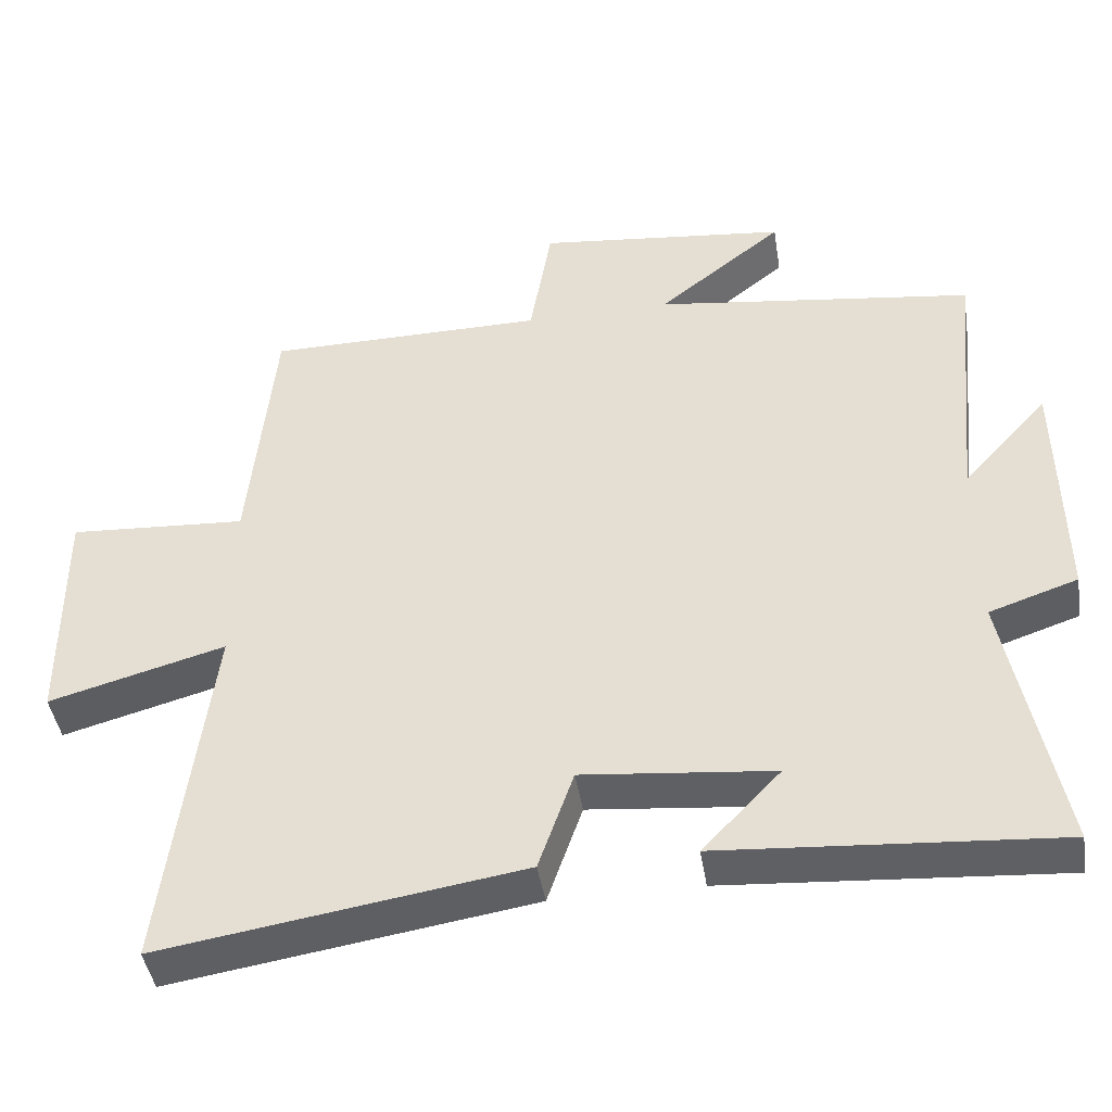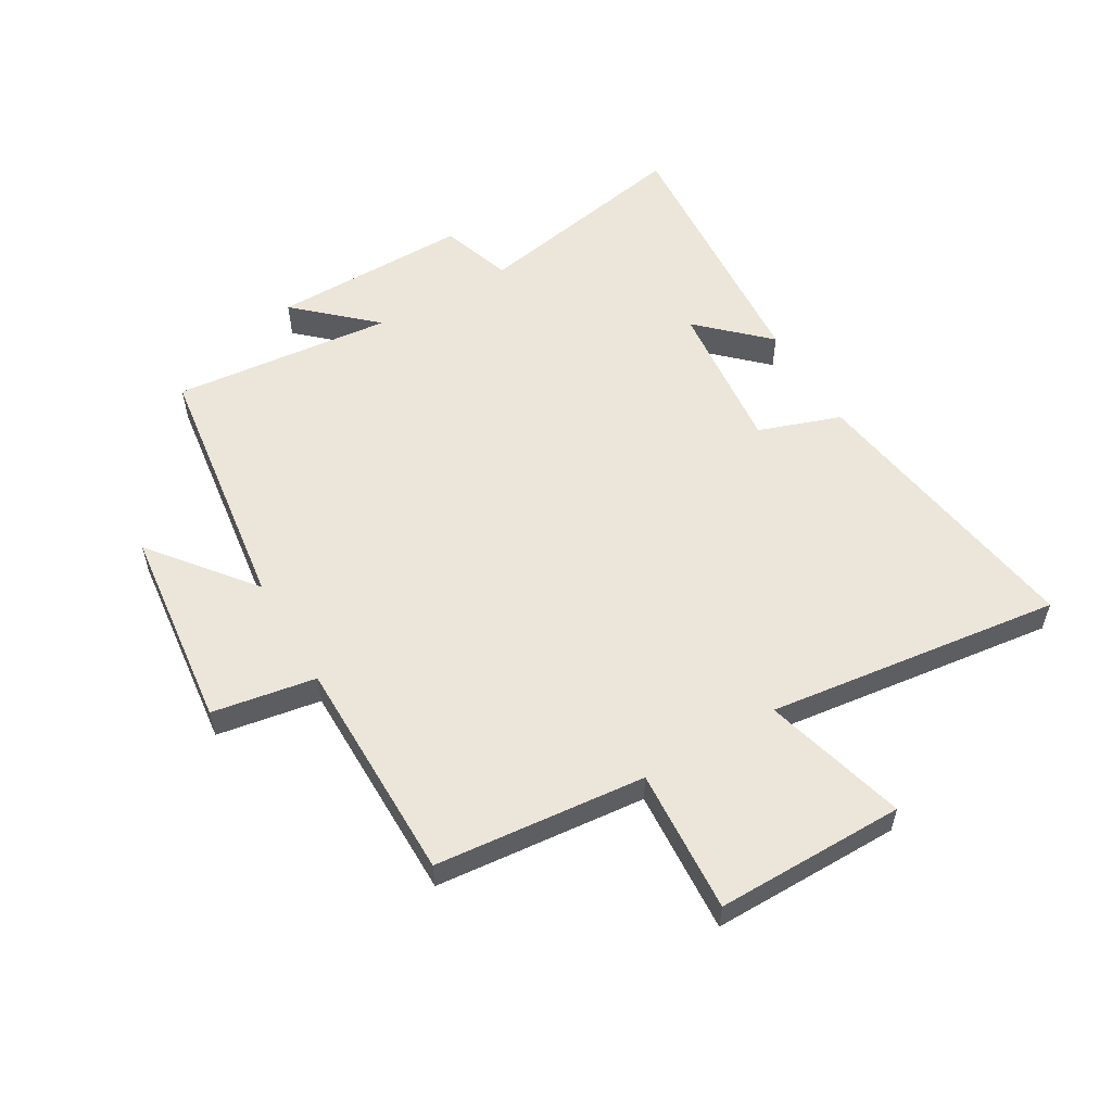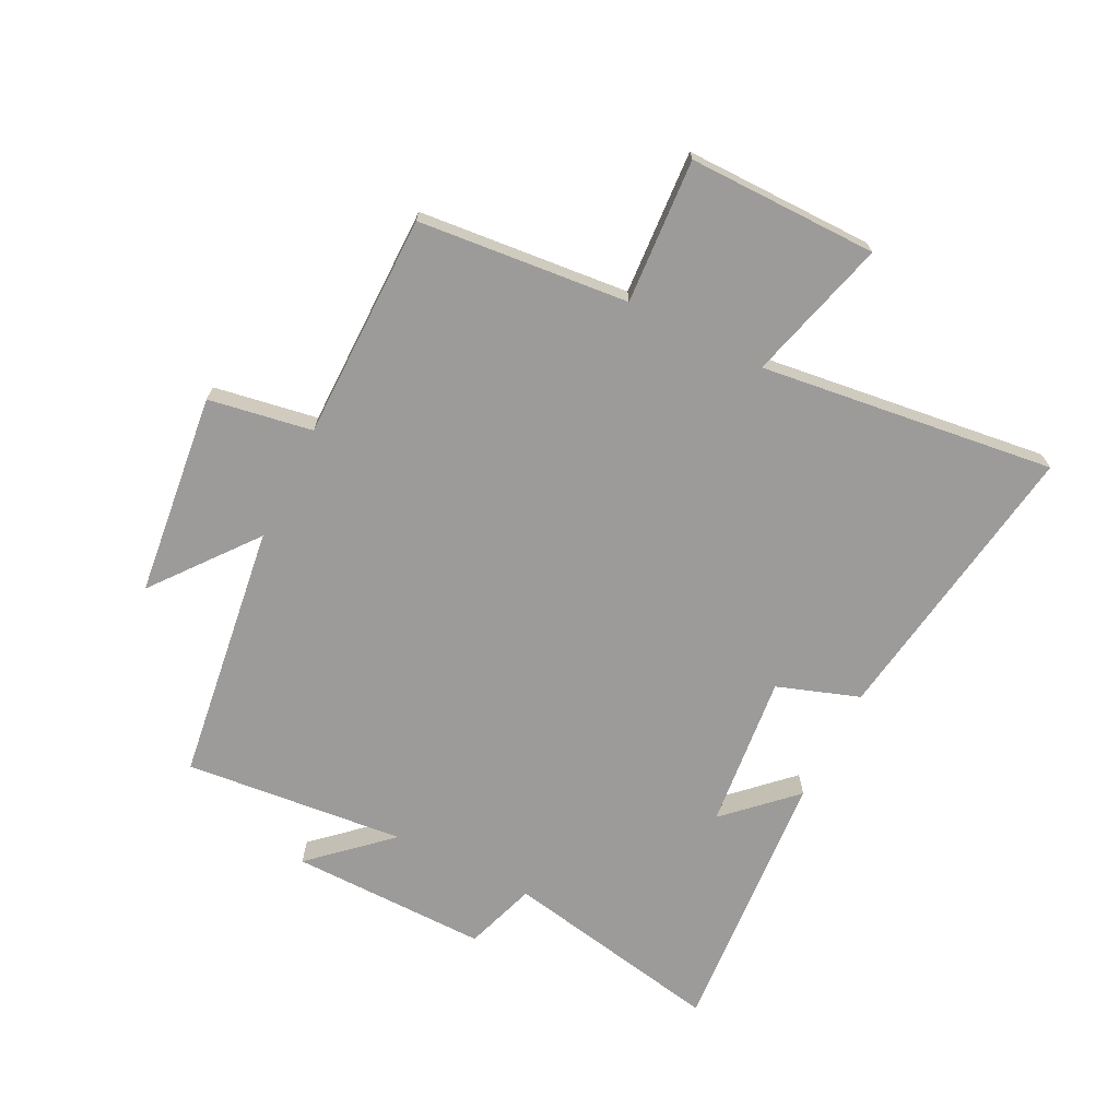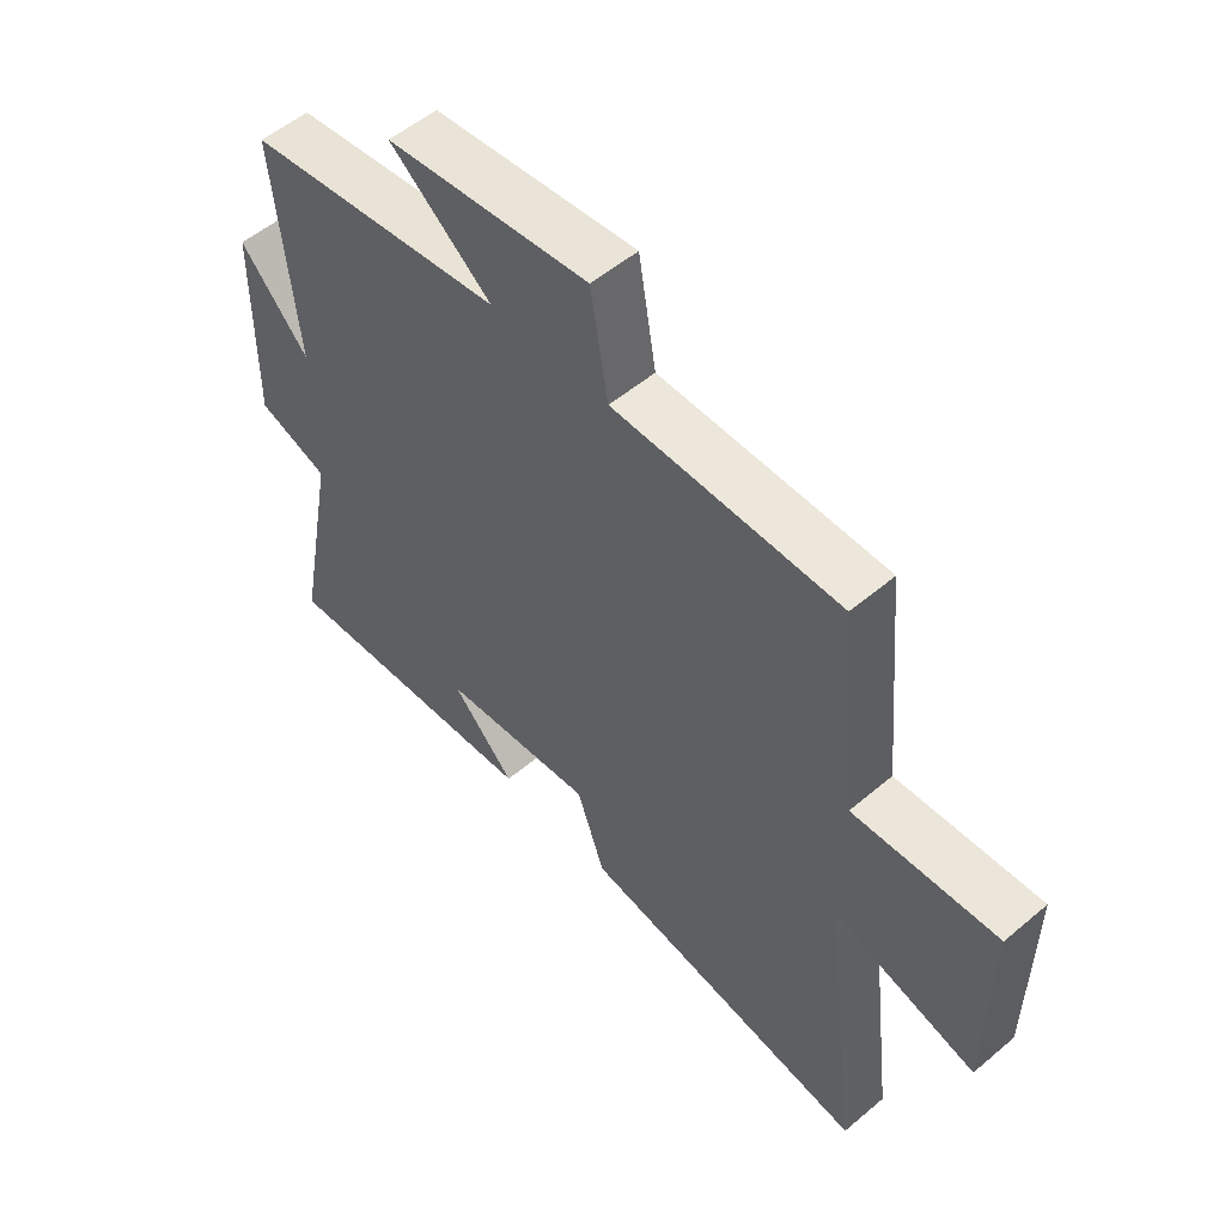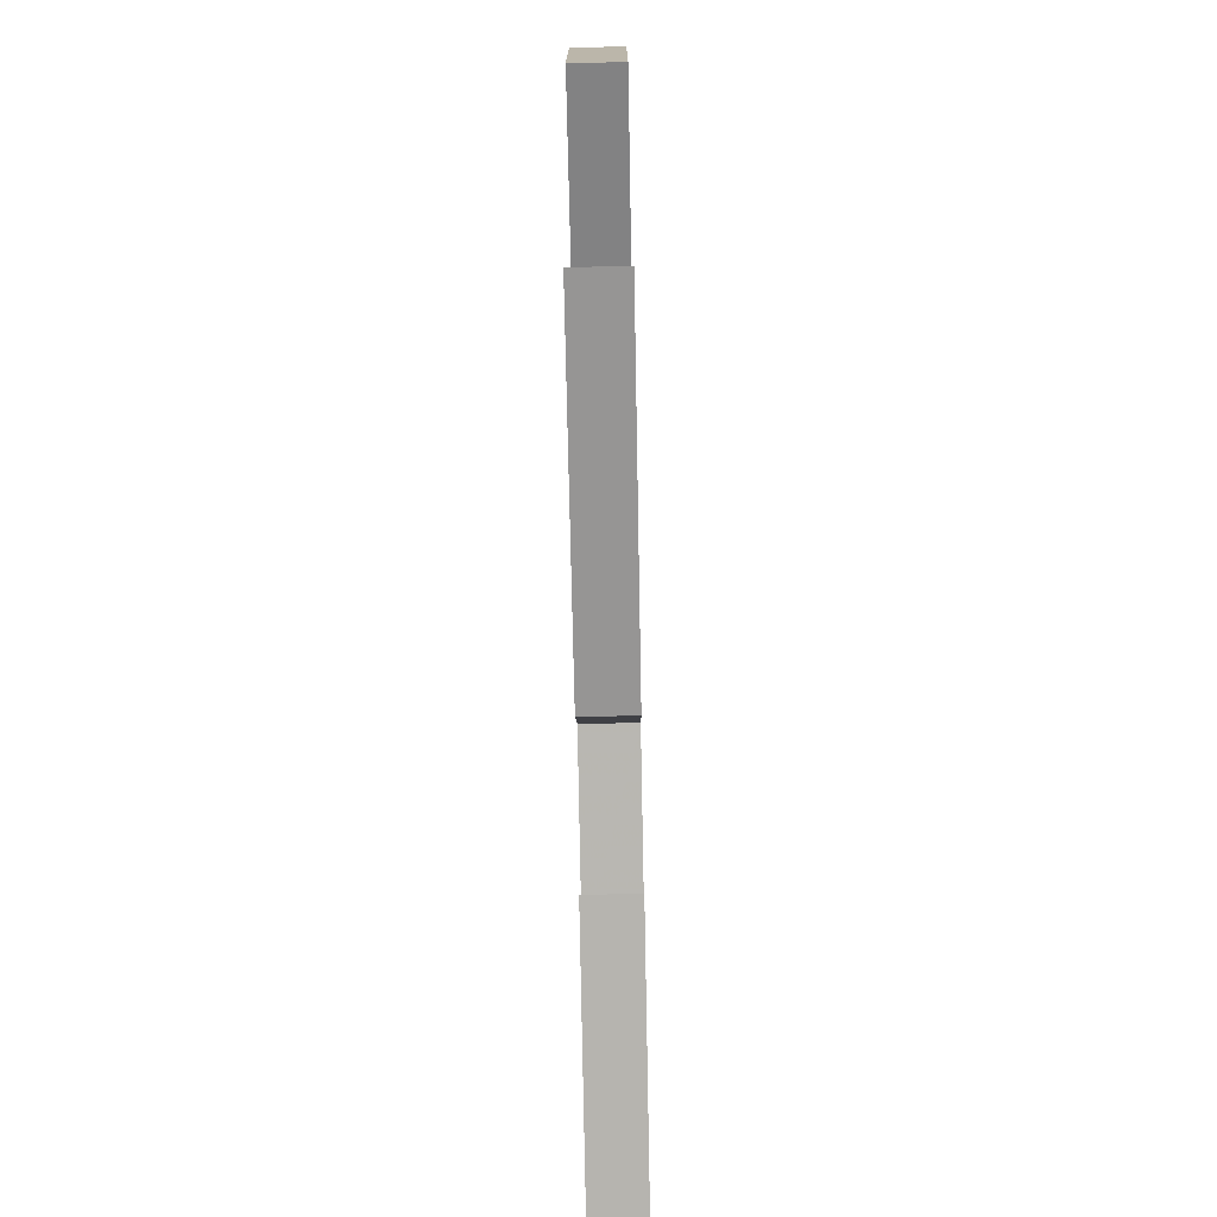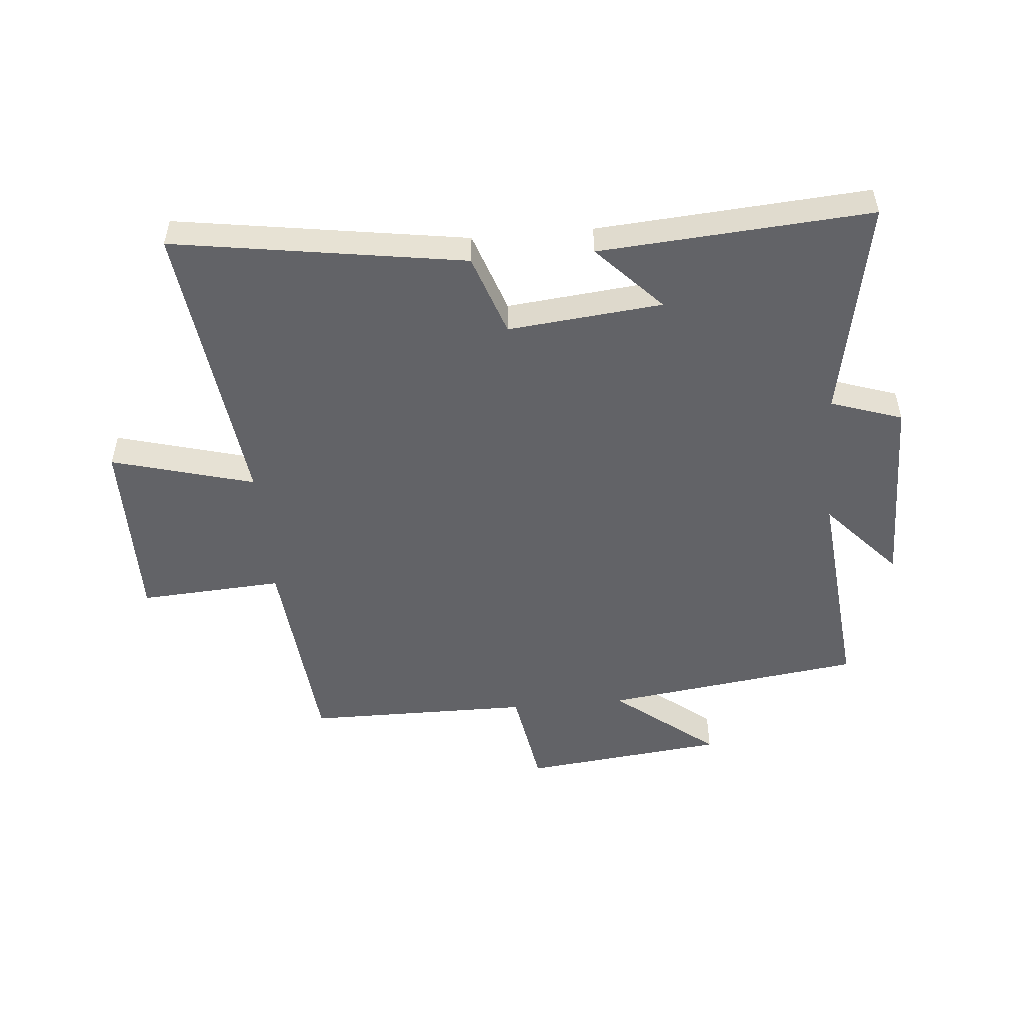
<metadata>
{"format":"obj","ext":"obj","renderer":"f3d","projection":"perspective","resolution":1024,"background":"white","views":[{"elev":-43.8,"azim":-171.0,"up":"+Z"},{"elev":55.8,"azim":59.7,"up":"+Y"},{"elev":-69.7,"azim":63.4,"up":"+Y"},{"elev":53.9,"azim":48.1,"up":"+Z"},{"elev":-76.2,"azim":91.1,"up":"+Z"},{"elev":-51.0,"azim":-175.0,"up":"+Y"}]}
</metadata>
<code>
v 0.467 0.07 0.498
v 0.5 0.07 0.149
v 0.739 0.07 0.164
v 0.737 0.07 -0.15
v 0.5 0.07 -0.085
v 0.561 0.07 -0.574
v 0.078 0.07 -0.5
v 0.031 0.07 -0.364
v -0.225 0.07 -0.39
v -0.12 0.07 -0.5
v -0.57 0.07 -0.533
v -0.5 0.07 -0.167
v -0.619 0.07 -0.127
v -0.615 0.07 0.201
v -0.5 0.07 0.075
v -0.536 0.07 0.442
v -0.106 0.07 0.5
v -0.275 0.07 0.634
v 0.063 0.07 0.672
v 0.092 0.07 0.5
v 0.467 0 0.498
v 0.5 0 0.149
v 0.739 0 0.164
v 0.737 0 -0.15
v 0.5 0 -0.085
v 0.561 0 -0.574
v 0.078 0 -0.5
v 0.031 0 -0.364
v -0.225 0 -0.39
v -0.12 0 -0.5
v -0.57 0 -0.533
v -0.5 0 -0.167
v -0.619 0 -0.127
v -0.615 0 0.201
v -0.5 0 0.075
v -0.536 0 0.442
v -0.106 0 0.5
v -0.275 0 0.634
v 0.063 0 0.672
v 0.092 0 0.5
f 17 18 19 20
f 20 1 2
f 17 20 2
f 16 17 2
f 15 16 2
f 12 13 14 15
f 12 15 2 3
f 9 10 11 12
f 8 9 12 3
f 5 6 7 8
f 5 8 3
f 3 4 5
f 40 39 38 37
f 22 21 40
f 22 40 37
f 22 37 36
f 22 36 35
f 35 34 33 32
f 23 22 35 32
f 32 31 30 29
f 23 32 29 28
f 28 27 26 25
f 23 28 25
f 25 24 23
f 1 21 22 2
f 2 22 23 3
f 3 23 24 4
f 4 24 25 5
f 5 25 26 6
f 6 26 27 7
f 7 27 28 8
f 8 28 29 9
f 9 29 30 10
f 10 30 31 11
f 11 31 32 12
f 12 32 33 13
f 13 33 34 14
f 14 34 35 15
f 15 35 36 16
f 16 36 37 17
f 17 37 38 18
f 18 38 39 19
f 19 39 40 20
f 20 40 21 1

</code>
